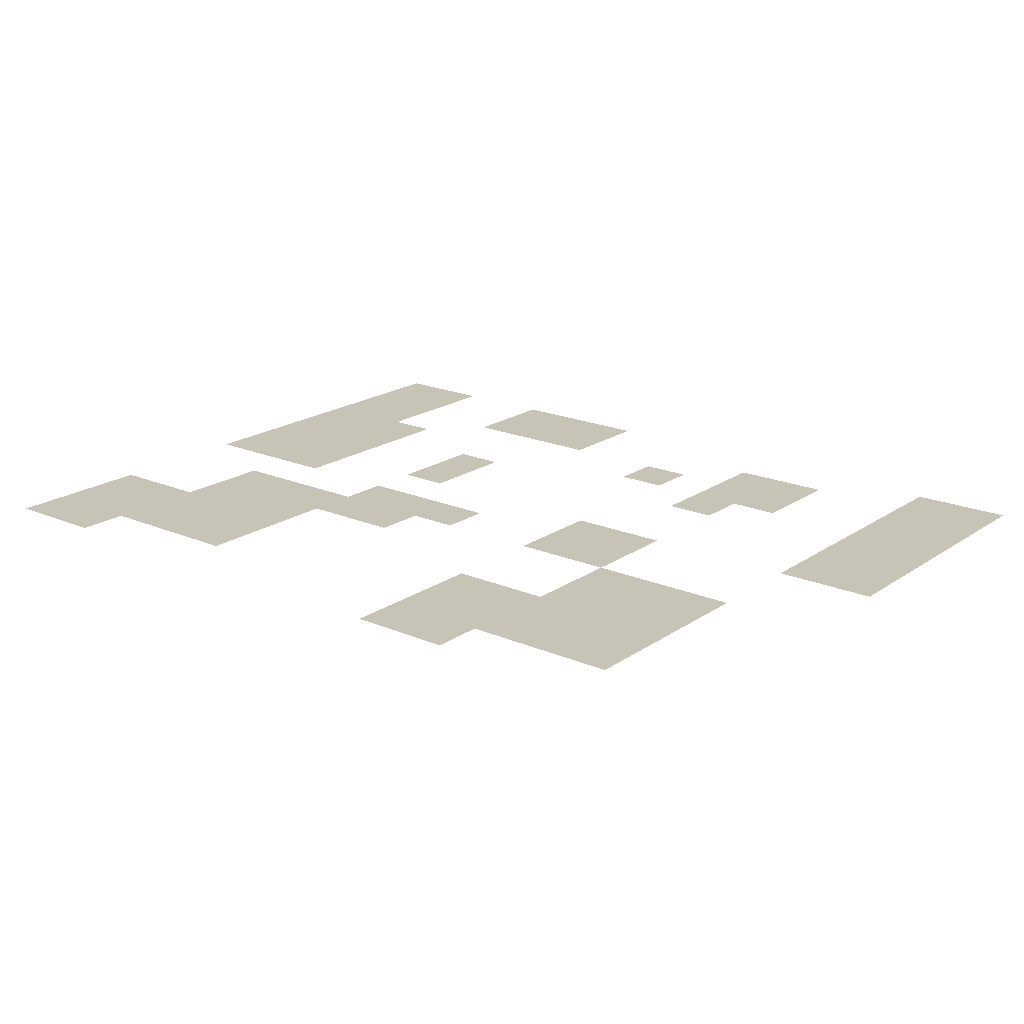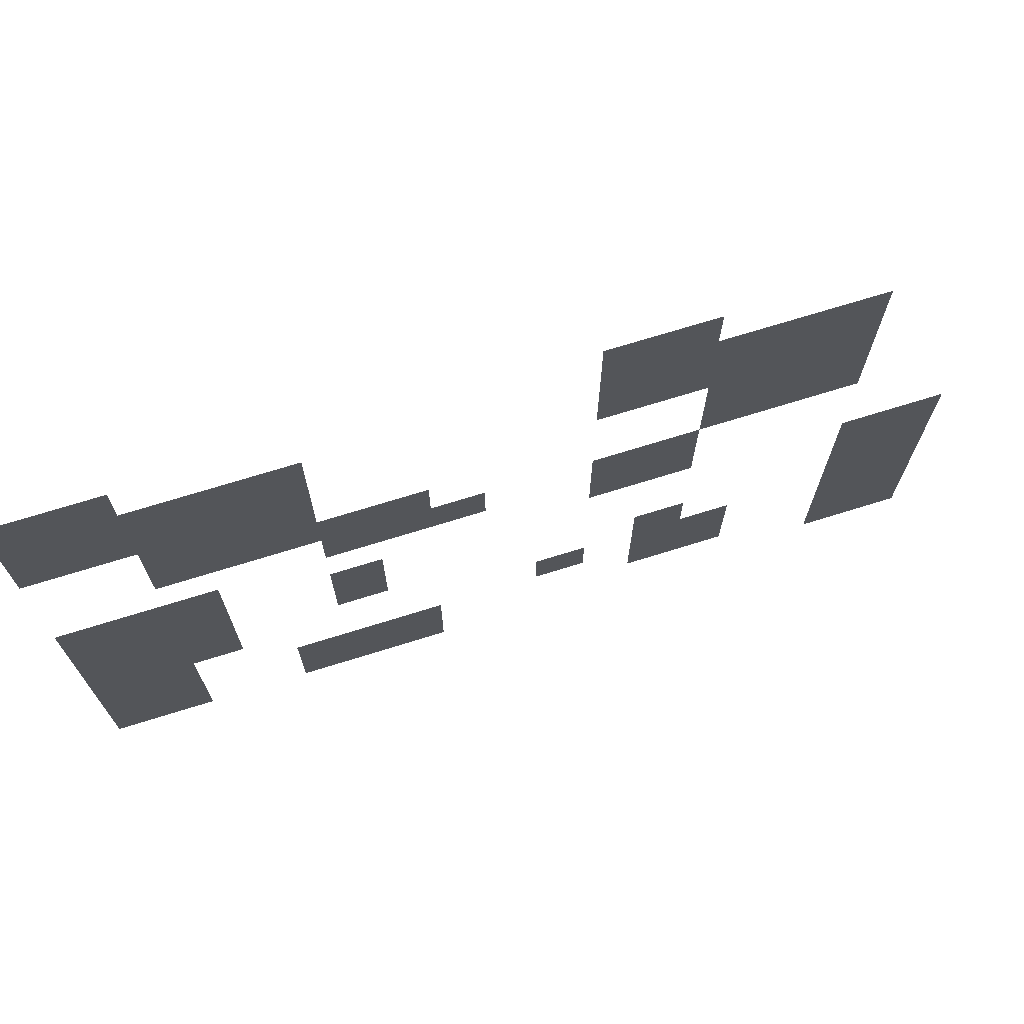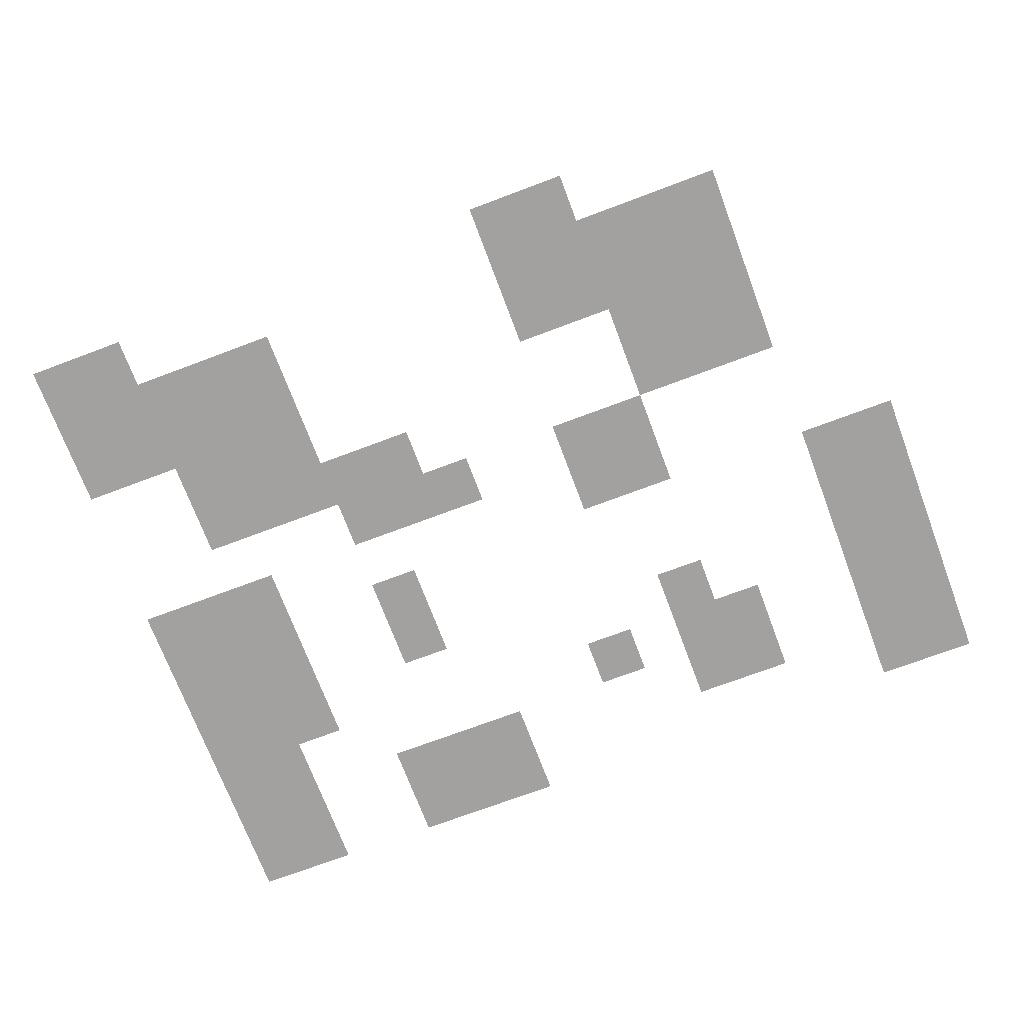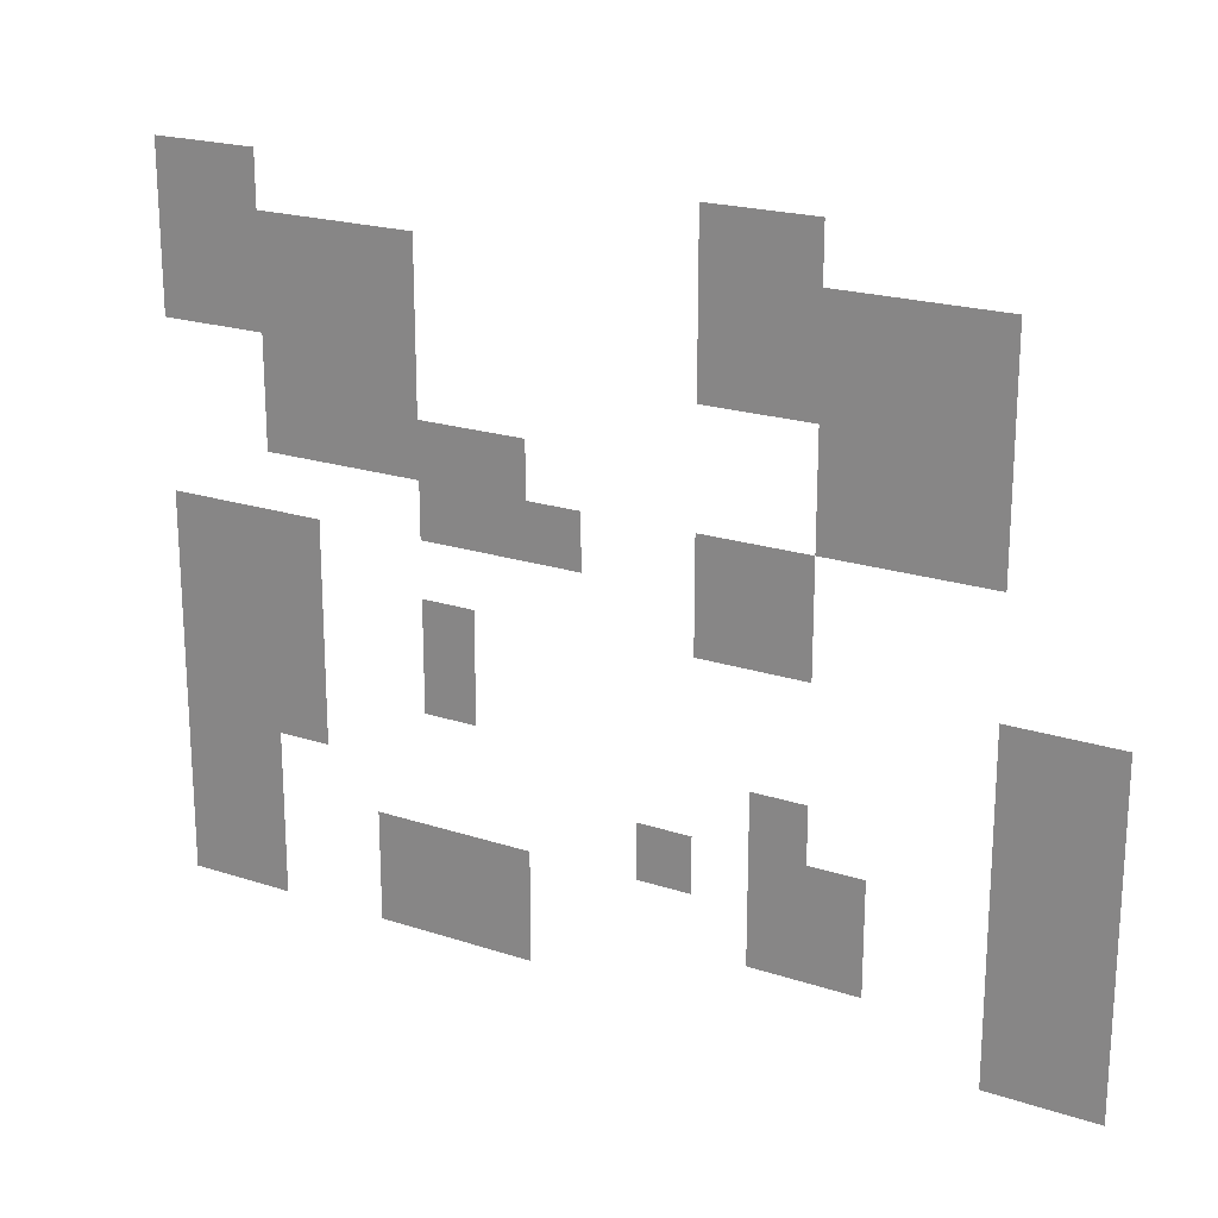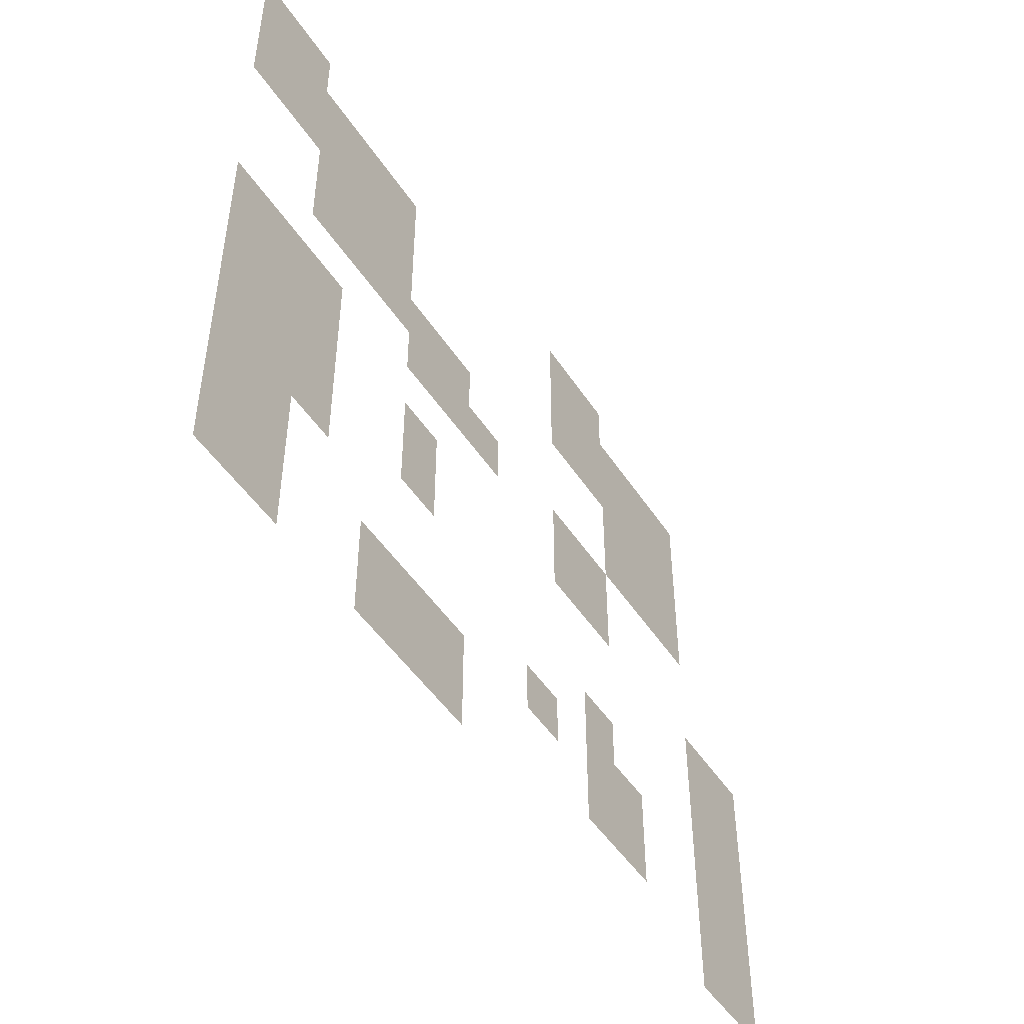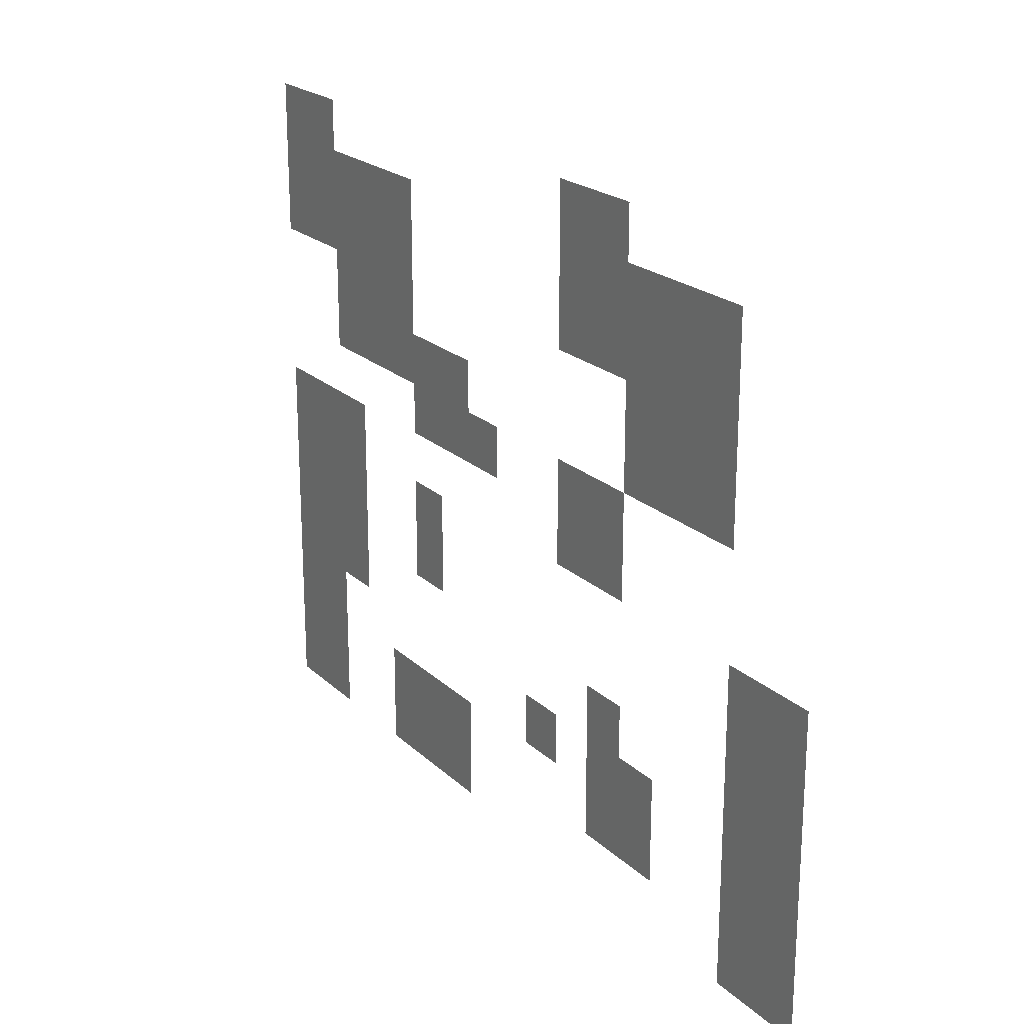
<metadata>
{"format":"obj","ext":"obj","renderer":"f3d","projection":"perspective","resolution":1024,"background":"white","views":[{"elev":19.6,"azim":-141.4,"up":"+Z"},{"elev":71.2,"azim":162.7,"up":"+Y"},{"elev":-72.2,"azim":-159.4,"up":"+Z"},{"elev":20.6,"azim":-149.2,"up":"+Y"},{"elev":-48.4,"azim":121.8,"up":"+Y"},{"elev":21.4,"azim":-122.6,"up":"+Y"}]}
</metadata>
<code>
v 0 -48 0
v -48 -48 0
v -48 0 0
v 0 0 0
v -48 -48 0
v -96 -48 0
v -96 0 0
v -48 0 0
v -480 -48 0
v -528 -48 0
v -528 0 0
v -480 0 0
v -528 -48 0
v -576 -48 0
v -576 0 0
v -528 0 0
v 0 -96 0
v -48 -96 0
v -48 -48 0
v 0 -48 0
v -48 -96 0
v -96 -96 0
v -96 -48 0
v -48 -48 0
v -96 -96 0
v -144 -96 0
v -144 -48 0
v -96 -48 0
v -144 -96 0
v -192 -96 0
v -192 -48 0
v -144 -48 0
v -192 -96 0
v -240 -96 0
v -240 -48 0
v -192 -48 0
v -480 -96 0
v -528 -96 0
v -528 -48 0
v -480 -48 0
v -528 -96 0
v -576 -96 0
v -576 -48 0
v -528 -48 0
v -576 -96 0
v -624 -96 0
v -624 -48 0
v -576 -48 0
v -624 -96 0
v -672 -96 0
v -672 -48 0
v -624 -48 0
v -672 -96 0
v -720 -96 0
v -720 -48 0
v -672 -48 0
v 0 -144 0
v -48 -144 0
v -48 -96 0
v 0 -96 0
v -48 -144 0
v -96 -144 0
v -96 -96 0
v -48 -96 0
v -96 -144 0
v -144 -144 0
v -144 -96 0
v -96 -96 0
v -144 -144 0
v -192 -144 0
v -192 -96 0
v -144 -96 0
v -192 -144 0
v -240 -144 0
v -240 -96 0
v -192 -96 0
v -480 -144 0
v -528 -144 0
v -528 -96 0
v -480 -96 0
v -528 -144 0
v -576 -144 0
v -576 -96 0
v -528 -96 0
v -576 -144 0
v -624 -144 0
v -624 -96 0
v -576 -96 0
v -624 -144 0
v -672 -144 0
v -672 -96 0
v -624 -96 0
v -672 -144 0
v -720 -144 0
v -720 -96 0
v -672 -96 0
v -96 -192 0
v -144 -192 0
v -144 -144 0
v -96 -144 0
v -144 -192 0
v -192 -192 0
v -192 -144 0
v -144 -144 0
v -192 -192 0
v -240 -192 0
v -240 -144 0
v -192 -144 0
v -576 -192 0
v -624 -192 0
v -624 -144 0
v -576 -144 0
v -624 -192 0
v -672 -192 0
v -672 -144 0
v -624 -144 0
v -672 -192 0
v -720 -192 0
v -720 -144 0
v -672 -144 0
v -96 -240 0
v -144 -240 0
v -144 -192 0
v -96 -192 0
v -144 -240 0
v -192 -240 0
v -192 -192 0
v -144 -192 0
v -192 -240 0
v -240 -240 0
v -240 -192 0
v -192 -192 0
v -240 -240 0
v -288 -240 0
v -288 -192 0
v -240 -192 0
v -288 -240 0
v -336 -240 0
v -336 -192 0
v -288 -192 0
v -576 -240 0
v -624 -240 0
v -624 -192 0
v -576 -192 0
v -624 -240 0
v -672 -240 0
v -672 -192 0
v -624 -192 0
v -672 -240 0
v -720 -240 0
v -720 -192 0
v -672 -192 0
v -240 -288 0
v -288 -288 0
v -288 -240 0
v -240 -240 0
v -288 -288 0
v -336 -288 0
v -336 -240 0
v -288 -240 0
v -336 -288 0
v -384 -288 0
v -384 -240 0
v -336 -240 0
v -480 -288 0
v -528 -288 0
v -528 -240 0
v -480 -240 0
v -528 -288 0
v -576 -288 0
v -576 -240 0
v -528 -240 0
v 0 -336 0
v -48 -336 0
v -48 -288 0
v 0 -288 0
v -48 -336 0
v -96 -336 0
v -96 -288 0
v -48 -288 0
v -96 -336 0
v -144 -336 0
v -144 -288 0
v -96 -288 0
v -480 -336 0
v -528 -336 0
v -528 -288 0
v -480 -288 0
v -528 -336 0
v -576 -336 0
v -576 -288 0
v -528 -288 0
v 0 -384 0
v -48 -384 0
v -48 -336 0
v 0 -336 0
v -48 -384 0
v -96 -384 0
v -96 -336 0
v -48 -336 0
v -96 -384 0
v -144 -384 0
v -144 -336 0
v -96 -336 0
v -240 -384 0
v -288 -384 0
v -288 -336 0
v -240 -336 0
v -720 -384 0
v -768 -384 0
v -768 -336 0
v -720 -336 0
v -768 -384 0
v -816 -384 0
v -816 -336 0
v -768 -336 0
v 0 -432 0
v -48 -432 0
v -48 -384 0
v 0 -384 0
v -48 -432 0
v -96 -432 0
v -96 -384 0
v -48 -384 0
v -96 -432 0
v -144 -432 0
v -144 -384 0
v -96 -384 0
v -240 -432 0
v -288 -432 0
v -288 -384 0
v -240 -384 0
v -720 -432 0
v -768 -432 0
v -768 -384 0
v -720 -384 0
v -768 -432 0
v -816 -432 0
v -816 -384 0
v -768 -384 0
v 0 -480 0
v -48 -480 0
v -48 -432 0
v 0 -432 0
v -48 -480 0
v -96 -480 0
v -96 -432 0
v -48 -432 0
v -96 -480 0
v -144 -480 0
v -144 -432 0
v -96 -432 0
v -528 -480 0
v -576 -480 0
v -576 -432 0
v -528 -432 0
v -720 -480 0
v -768 -480 0
v -768 -432 0
v -720 -432 0
v -768 -480 0
v -816 -480 0
v -816 -432 0
v -768 -432 0
v 0 -528 0
v -48 -528 0
v -48 -480 0
v 0 -480 0
v -48 -528 0
v -96 -528 0
v -96 -480 0
v -48 -480 0
v -432 -528 0
v -480 -528 0
v -480 -480 0
v -432 -480 0
v -528 -528 0
v -576 -528 0
v -576 -480 0
v -528 -480 0
v -576 -528 0
v -624 -528 0
v -624 -480 0
v -576 -480 0
v -720 -528 0
v -768 -528 0
v -768 -480 0
v -720 -480 0
v -768 -528 0
v -816 -528 0
v -816 -480 0
v -768 -480 0
v 0 -576 0
v -48 -576 0
v -48 -528 0
v 0 -528 0
v -48 -576 0
v -96 -576 0
v -96 -528 0
v -48 -528 0
v -192 -576 0
v -240 -576 0
v -240 -528 0
v -192 -528 0
v -240 -576 0
v -288 -576 0
v -288 -528 0
v -240 -528 0
v -288 -576 0
v -336 -576 0
v -336 -528 0
v -288 -528 0
v -528 -576 0
v -576 -576 0
v -576 -528 0
v -528 -528 0
v -576 -576 0
v -624 -576 0
v -624 -528 0
v -576 -528 0
v -720 -576 0
v -768 -576 0
v -768 -528 0
v -720 -528 0
v -768 -576 0
v -816 -576 0
v -816 -528 0
v -768 -528 0
v 0 -624 0
v -48 -624 0
v -48 -576 0
v 0 -576 0
v -48 -624 0
v -96 -624 0
v -96 -576 0
v -48 -576 0
v -192 -624 0
v -240 -624 0
v -240 -576 0
v -192 -576 0
v -240 -624 0
v -288 -624 0
v -288 -576 0
v -240 -576 0
v -288 -624 0
v -336 -624 0
v -336 -576 0
v -288 -576 0
v -720 -624 0
v -768 -624 0
v -768 -576 0
v -720 -576 0
v -768 -624 0
v -816 -624 0
v -816 -576 0
v -768 -576 0
g Test-A_mesh_0002
f 1 2 3 4
f 5 6 7 8
f 9 10 11 12
f 13 14 15 16
f 17 18 19 20
f 21 22 23 24
f 25 26 27 28
f 29 30 31 32
f 33 34 35 36
f 37 38 39 40
f 41 42 43 44
f 45 46 47 48
f 49 50 51 52
f 53 54 55 56
f 57 58 59 60
f 61 62 63 64
f 65 66 67 68
f 69 70 71 72
f 73 74 75 76
f 77 78 79 80
f 81 82 83 84
f 85 86 87 88
f 89 90 91 92
f 93 94 95 96
f 97 98 99 100
f 101 102 103 104
f 105 106 107 108
f 109 110 111 112
f 113 114 115 116
f 117 118 119 120
f 121 122 123 124
f 125 126 127 128
f 129 130 131 132
f 133 134 135 136
f 137 138 139 140
f 141 142 143 144
f 145 146 147 148
f 149 150 151 152
f 153 154 155 156
f 157 158 159 160
f 161 162 163 164
f 165 166 167 168
f 169 170 171 172
f 173 174 175 176
f 177 178 179 180
f 181 182 183 184
f 185 186 187 188
f 189 190 191 192
f 193 194 195 196
f 197 198 199 200
f 201 202 203 204
f 205 206 207 208
f 209 210 211 212
f 213 214 215 216
f 217 218 219 220
f 221 222 223 224
f 225 226 227 228
f 229 230 231 232
f 233 234 235 236
f 237 238 239 240
f 241 242 243 244
f 245 246 247 248
f 249 250 251 252
f 253 254 255 256
f 257 258 259 260
f 261 262 263 264
f 265 266 267 268
f 269 270 271 272
f 273 274 275 276
f 277 278 279 280
f 281 282 283 284
f 285 286 287 288
f 289 290 291 292
f 293 294 295 296
f 297 298 299 300
f 301 302 303 304
f 305 306 307 308
f 309 310 311 312
f 313 314 315 316
f 317 318 319 320
f 321 322 323 324
f 325 326 327 328
f 329 330 331 332
f 333 334 335 336
f 337 338 339 340
f 341 342 343 344
f 345 346 347 348
f 349 350 351 352
f 353 354 355 356

</code>
